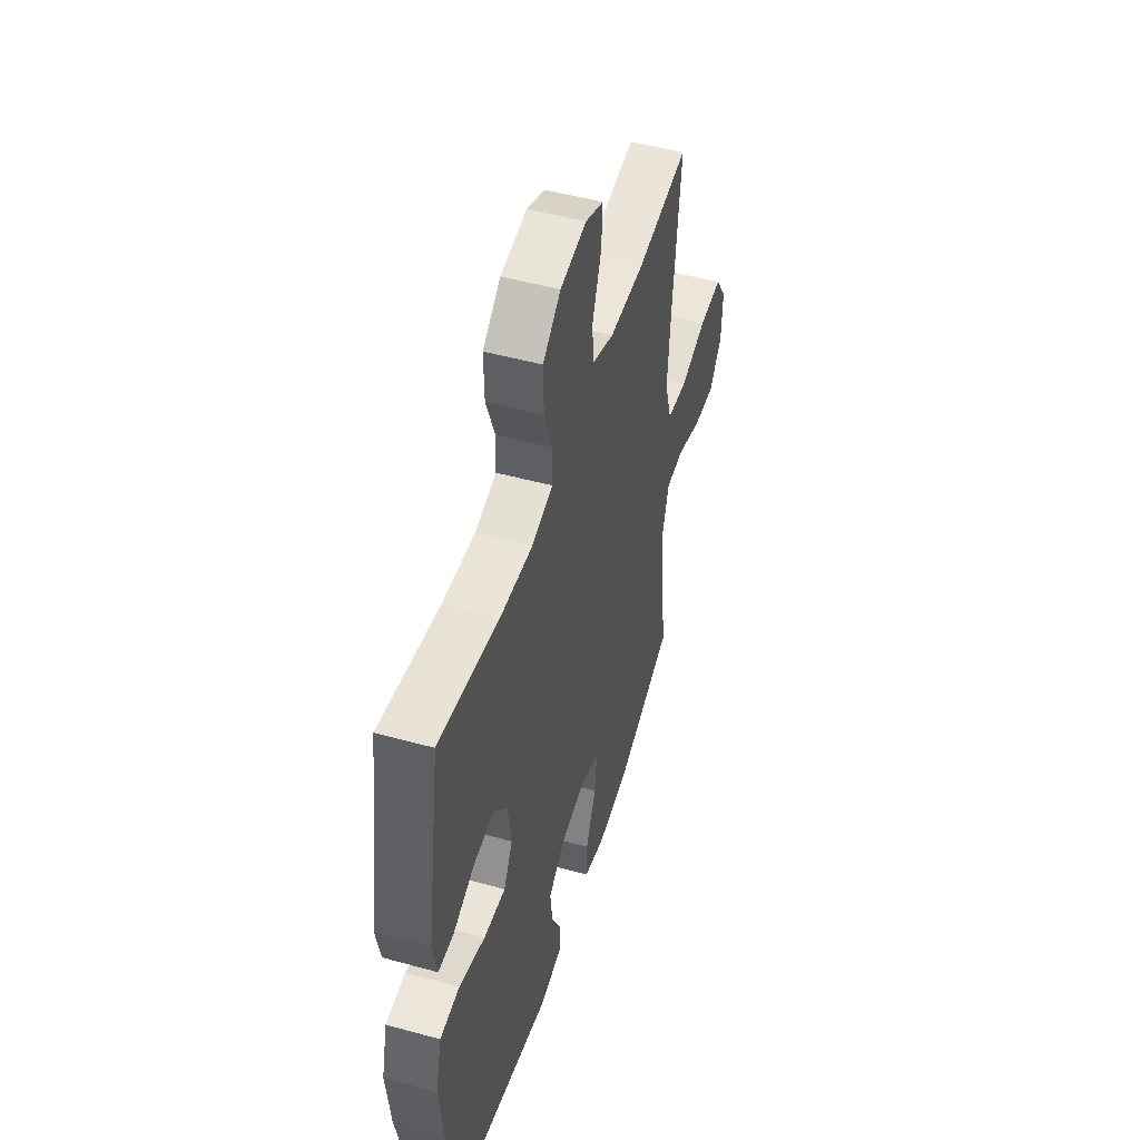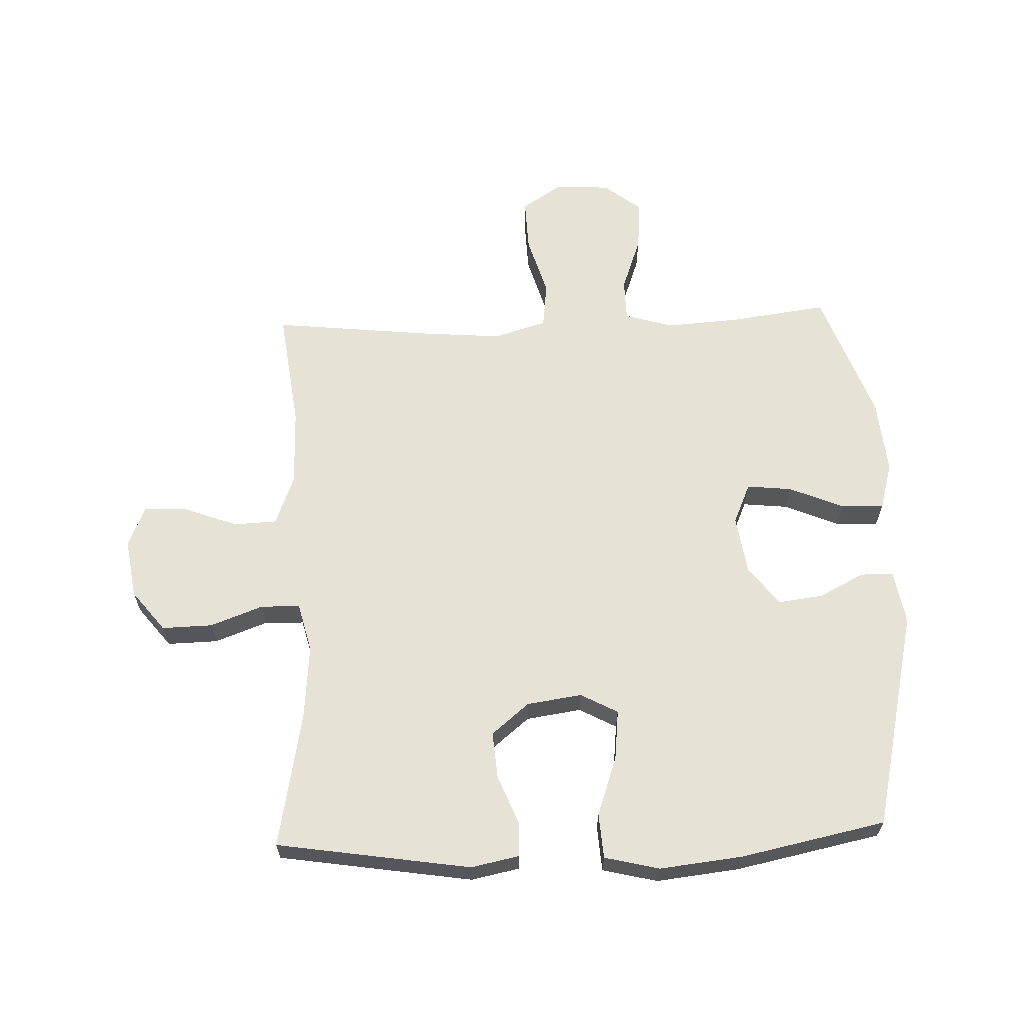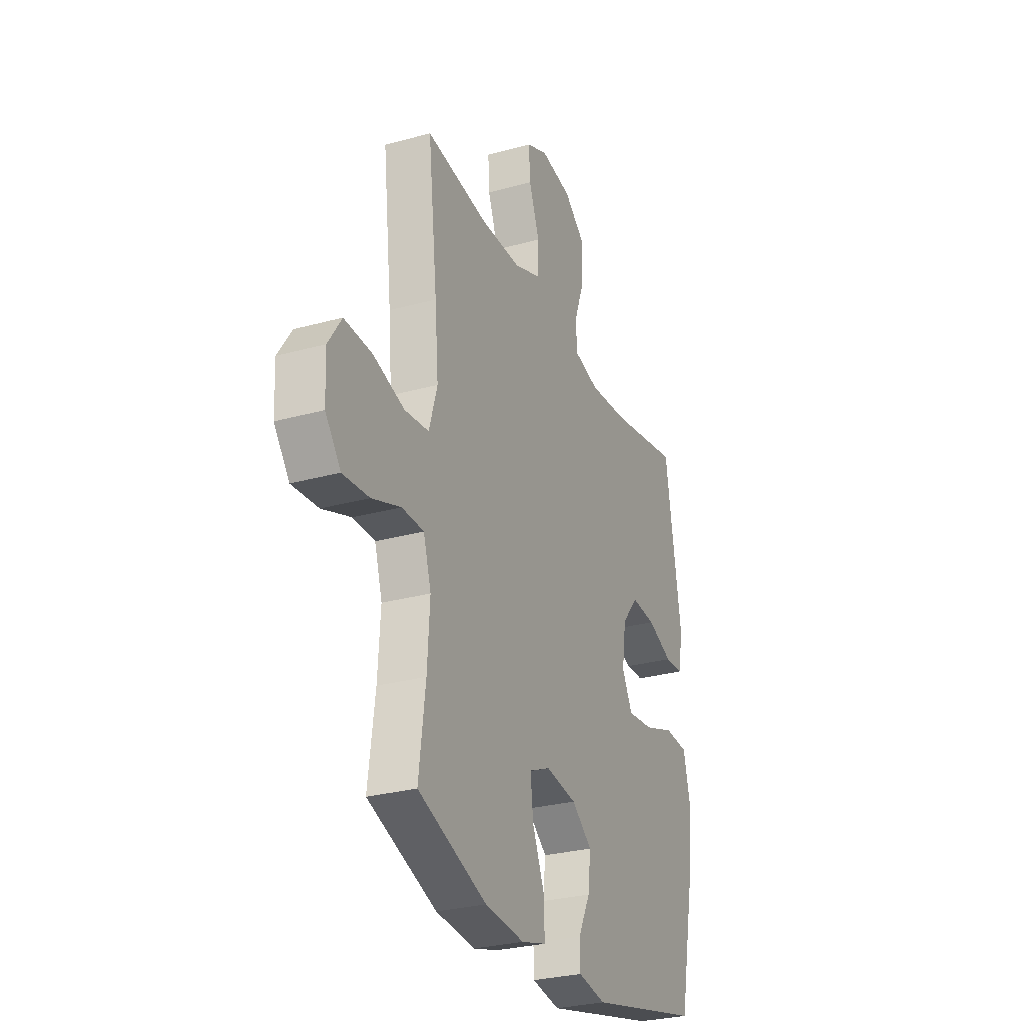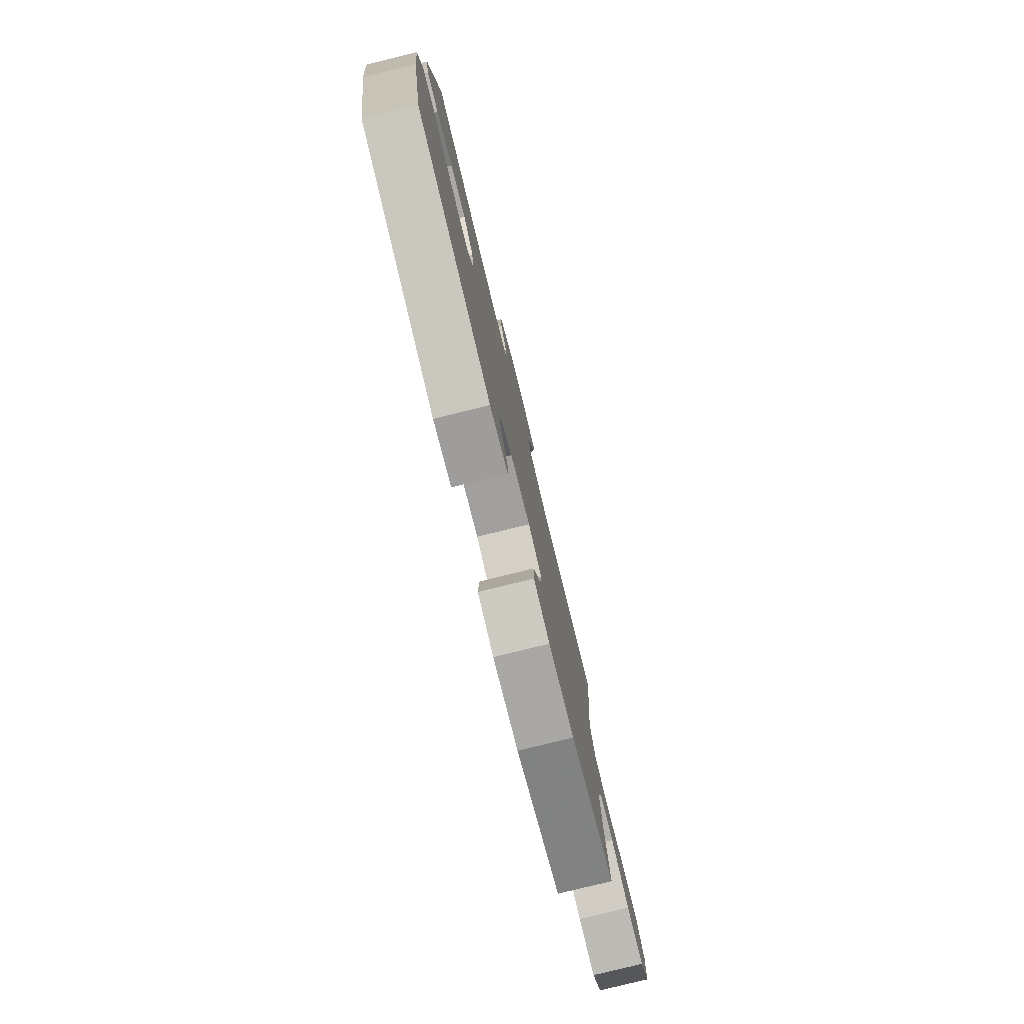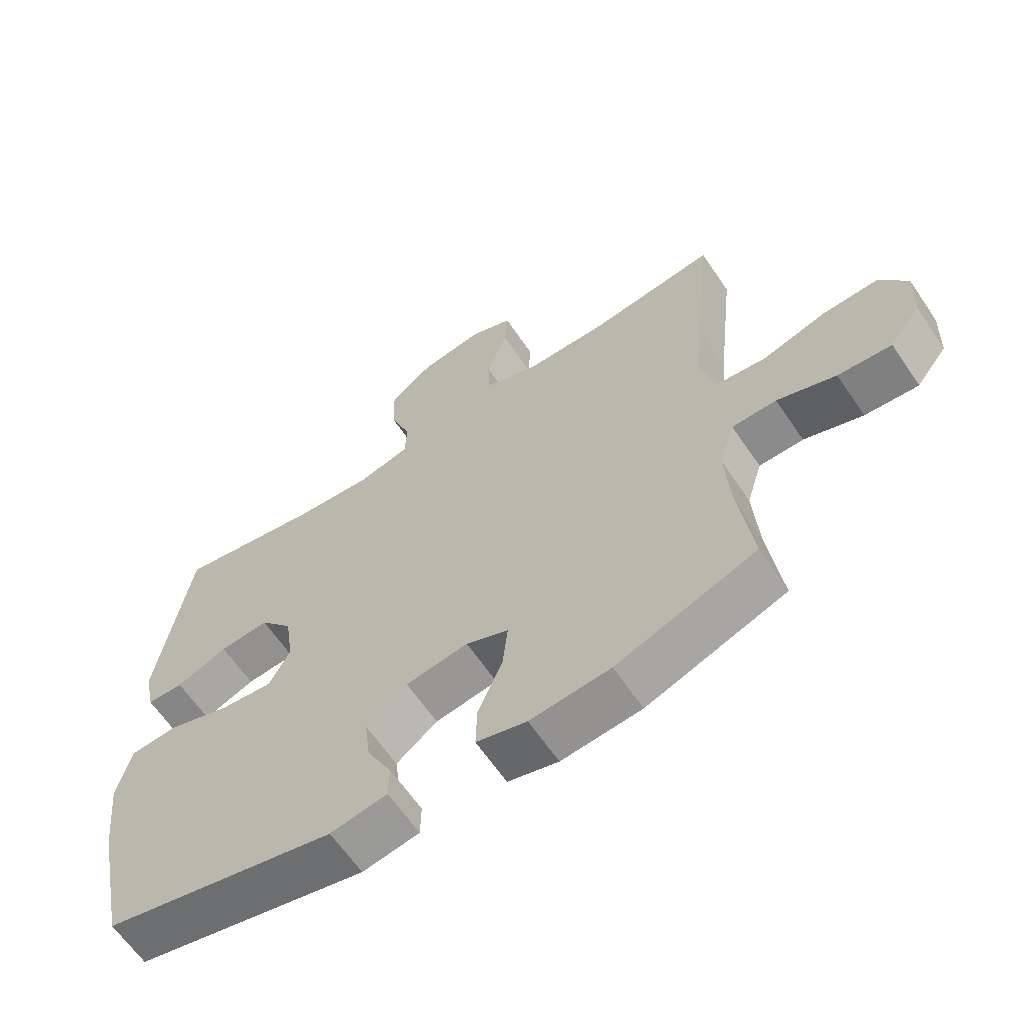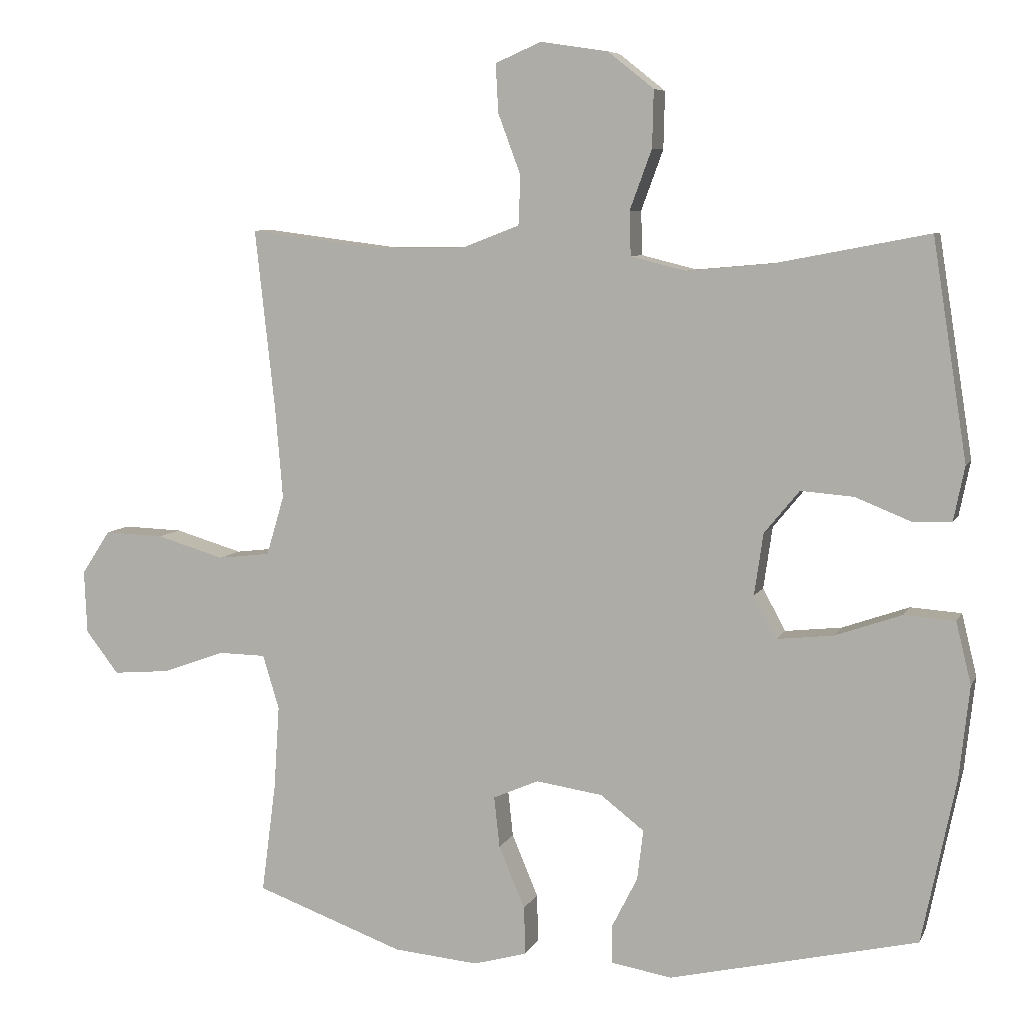
<metadata>
{"format":"obj","ext":"obj","renderer":"f3d","projection":"perspective","resolution":1024,"background":"white","views":[{"elev":49.8,"azim":106.9,"up":"+Z"},{"elev":63.4,"azim":87.8,"up":"+Y"},{"elev":-28.6,"azim":-67.4,"up":"+Z"},{"elev":-79.6,"azim":103.8,"up":"+Z"},{"elev":-63.3,"azim":-145.9,"up":"+Z"},{"elev":7.1,"azim":16.5,"up":"+Z"}]}
</metadata>
<code>
v -0.5 0.07 0.5
v -0.304 0.07 0.475
v -0.176 0.07 0.477
v -0.093 0.07 0.509
v -0.09 0.07 0.58
v -0.123 0.07 0.668
v -0.127 0.07 0.739
v -0.06 0.07 0.768
v 0.038 0.07 0.753
v 0.105 0.07 0.7
v 0.103 0.07 0.617
v 0.071 0.07 0.53
v 0.073 0.07 0.466
v 0.153 0.07 0.446
v 0.276 0.07 0.457
v 0.5 0.07 0.5
v 0.55 0.07 0.182
v 0.534 0.07 0.103
v 0.477 0.07 0.101
v 0.397 0.07 0.133
v 0.32 0.07 0.139
v 0.269 0.07 0.077
v 0.256 0.07 -0.013
v 0.289 0.07 -0.074
v 0.371 0.07 -0.065
v 0.468 0.07 -0.031
v 0.542 0.07 -0.036
v 0.564 0.07 -0.126
v 0.549 0.07 -0.262
v 0.5 0.07 -0.5
v 0.139 0.07 -0.584
v 0.051 0.07 -0.569
v 0.05 0.07 -0.515
v 0.088 0.07 -0.44
v 0.097 0.07 -0.367
v 0.033 0.07 -0.318
v -0.064 0.07 -0.304
v -0.13 0.07 -0.333
v -0.122 0.07 -0.407
v -0.084 0.07 -0.497
v -0.082 0.07 -0.567
v -0.16 0.07 -0.589
v -0.284 0.07 -0.578
v -0.5 0.07 -0.5
v -0.479 0.07 -0.34
v -0.471 0.07 -0.218
v -0.495 0.07 -0.139
v -0.564 0.07 -0.138
v -0.655 0.07 -0.171
v -0.738 0.07 -0.178
v -0.786 0.07 -0.116
v -0.79 0.07 -0.024
v -0.748 0.07 0.04
v -0.661 0.07 0.037
v -0.562 0.07 0.008
v -0.486 0.07 0.017
v -0.46 0.07 0.104
v -0.471 0.07 0.236
v -0.5 0 0.5
v -0.304 0 0.475
v -0.176 0 0.477
v -0.093 0 0.509
v -0.09 0 0.58
v -0.123 0 0.668
v -0.127 0 0.739
v -0.06 0 0.768
v 0.038 0 0.753
v 0.105 0 0.7
v 0.103 0 0.617
v 0.071 0 0.53
v 0.073 0 0.466
v 0.153 0 0.446
v 0.276 0 0.457
v 0.5 0 0.5
v 0.55 0 0.182
v 0.534 0 0.103
v 0.477 0 0.101
v 0.397 0 0.133
v 0.32 0 0.139
v 0.269 0 0.077
v 0.256 0 -0.013
v 0.289 0 -0.074
v 0.371 0 -0.065
v 0.468 0 -0.031
v 0.542 0 -0.036
v 0.564 0 -0.126
v 0.549 0 -0.262
v 0.5 0 -0.5
v 0.139 0 -0.584
v 0.051 0 -0.569
v 0.05 0 -0.515
v 0.088 0 -0.44
v 0.097 0 -0.367
v 0.033 0 -0.318
v -0.064 0 -0.304
v -0.13 0 -0.333
v -0.122 0 -0.407
v -0.084 0 -0.497
v -0.082 0 -0.567
v -0.16 0 -0.589
v -0.284 0 -0.578
v -0.5 0 -0.5
v -0.479 0 -0.34
v -0.471 0 -0.218
v -0.495 0 -0.139
v -0.564 0 -0.138
v -0.655 0 -0.171
v -0.738 0 -0.178
v -0.786 0 -0.116
v -0.79 0 -0.024
v -0.748 0 0.04
v -0.661 0 0.037
v -0.562 0 0.008
v -0.486 0 0.017
v -0.46 0 0.104
v -0.471 0 0.236
f 52 53 54 55
f 52 55 56
f 51 52 56
f 48 49 50 51
f 47 48 51 56
f 46 47 56 57
f 42 43 44 45
f 42 45 46
f 39 40 41 42
f 38 39 42 46
f 37 38 46 57
f 31 32 33 34
f 31 34 35
f 30 31 35
f 29 30 35 36
f 25 26 27 28
f 24 25 28 29
f 17 18 19 20
f 15 16 17 20
f 14 15 20 21
f 13 14 21 22
f 9 10 11 12
f 9 12 13
f 8 9 13
f 5 6 7 8
f 4 5 8 13
f 3 4 13 22
f 58 1 2
f 24 29 36 37
f 23 24 37 57
f 22 23 57 58
f 2 3 22 58
f 113 112 111 110
f 114 113 110
f 114 110 109
f 109 108 107 106
f 114 109 106 105
f 115 114 105 104
f 103 102 101 100
f 104 103 100
f 100 99 98 97
f 104 100 97 96
f 115 104 96 95
f 92 91 90 89
f 93 92 89
f 93 89 88
f 94 93 88 87
f 86 85 84 83
f 87 86 83 82
f 78 77 76 75
f 78 75 74 73
f 79 78 73 72
f 80 79 72 71
f 70 69 68 67
f 71 70 67
f 71 67 66
f 66 65 64 63
f 71 66 63 62
f 80 71 62 61
f 60 59 116
f 95 94 87 82
f 115 95 82 81
f 116 115 81 80
f 116 80 61 60
f 1 59 60 2
f 2 60 61 3
f 3 61 62 4
f 4 62 63 5
f 5 63 64 6
f 6 64 65 7
f 7 65 66 8
f 8 66 67 9
f 9 67 68 10
f 10 68 69 11
f 11 69 70 12
f 12 70 71 13
f 13 71 72 14
f 14 72 73 15
f 15 73 74 16
f 16 74 75 17
f 17 75 76 18
f 18 76 77 19
f 19 77 78 20
f 20 78 79 21
f 21 79 80 22
f 22 80 81 23
f 23 81 82 24
f 24 82 83 25
f 25 83 84 26
f 26 84 85 27
f 27 85 86 28
f 28 86 87 29
f 29 87 88 30
f 30 88 89 31
f 31 89 90 32
f 32 90 91 33
f 33 91 92 34
f 34 92 93 35
f 35 93 94 36
f 36 94 95 37
f 37 95 96 38
f 38 96 97 39
f 39 97 98 40
f 40 98 99 41
f 41 99 100 42
f 42 100 101 43
f 43 101 102 44
f 44 102 103 45
f 45 103 104 46
f 46 104 105 47
f 47 105 106 48
f 48 106 107 49
f 49 107 108 50
f 50 108 109 51
f 51 109 110 52
f 52 110 111 53
f 53 111 112 54
f 54 112 113 55
f 55 113 114 56
f 56 114 115 57
f 57 115 116 58
f 58 116 59 1

</code>
